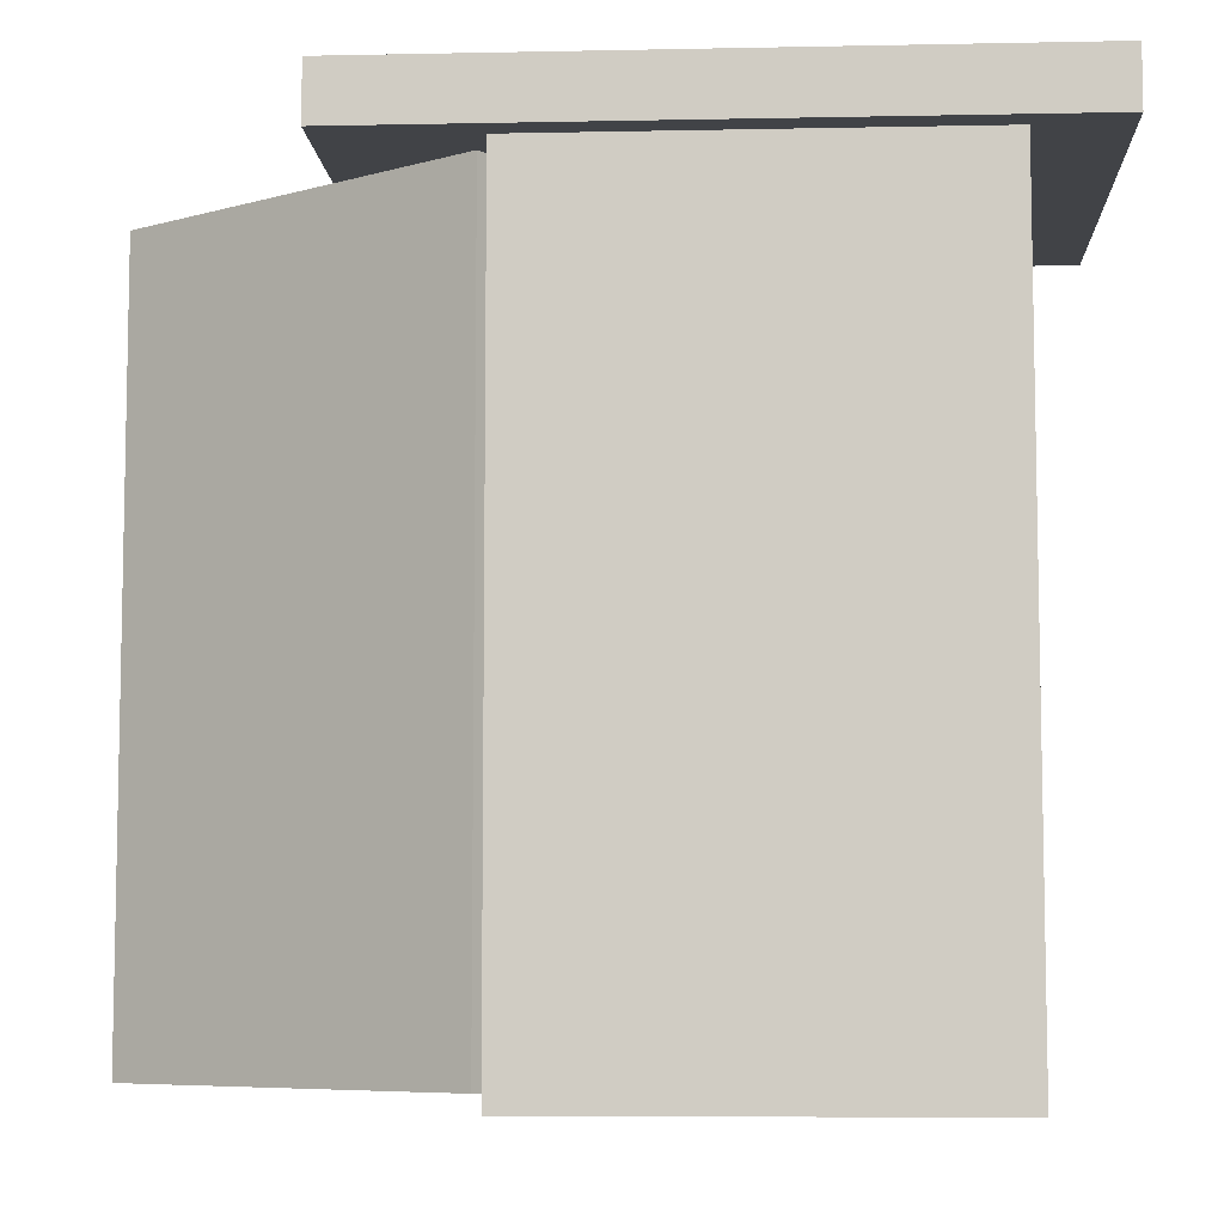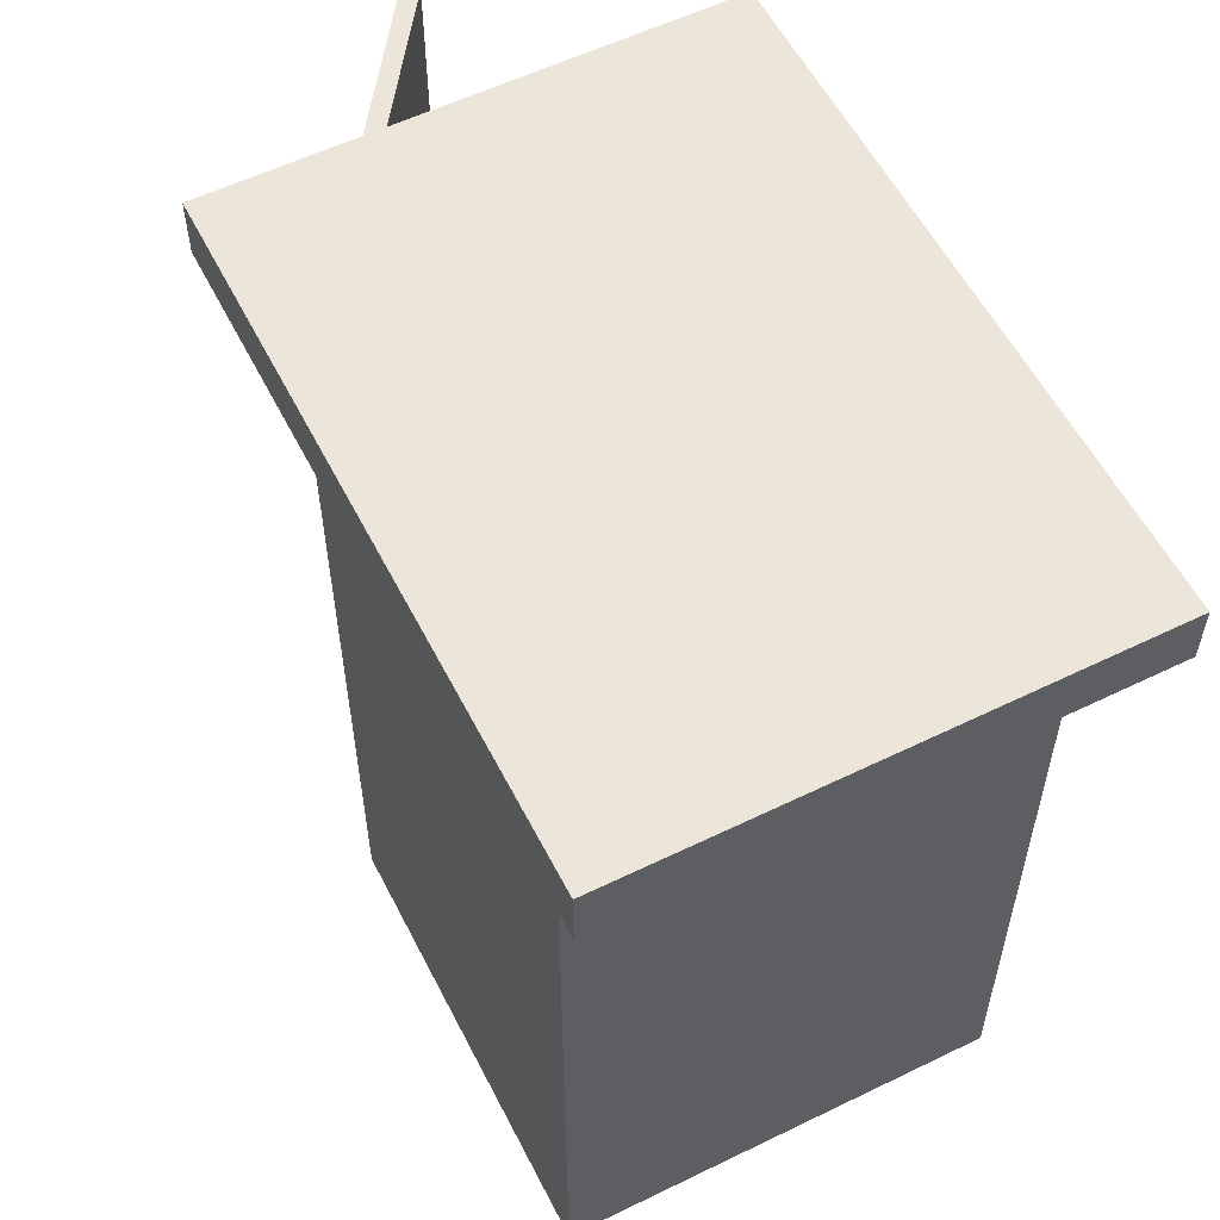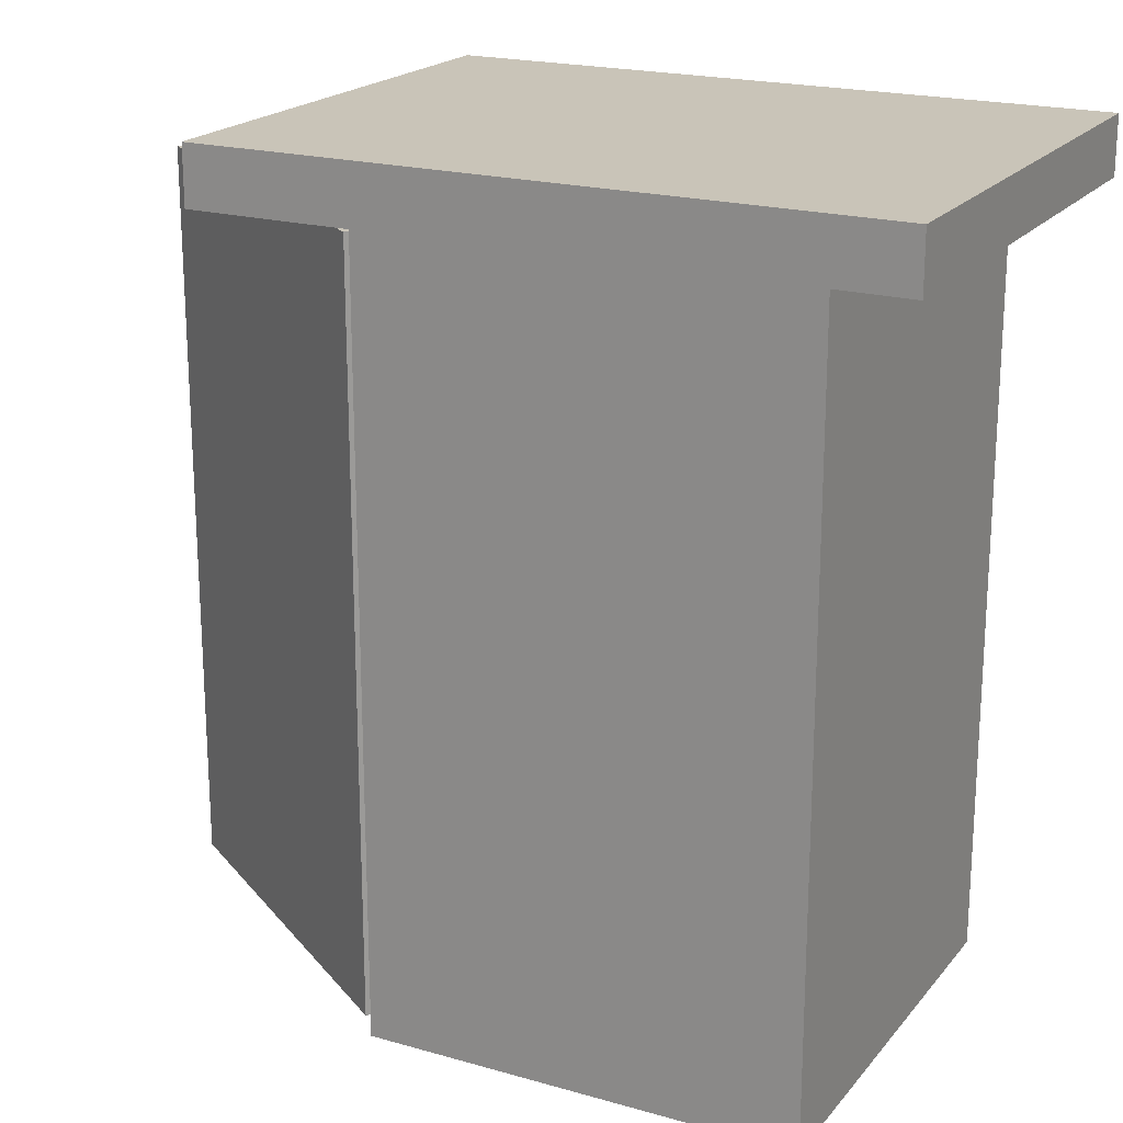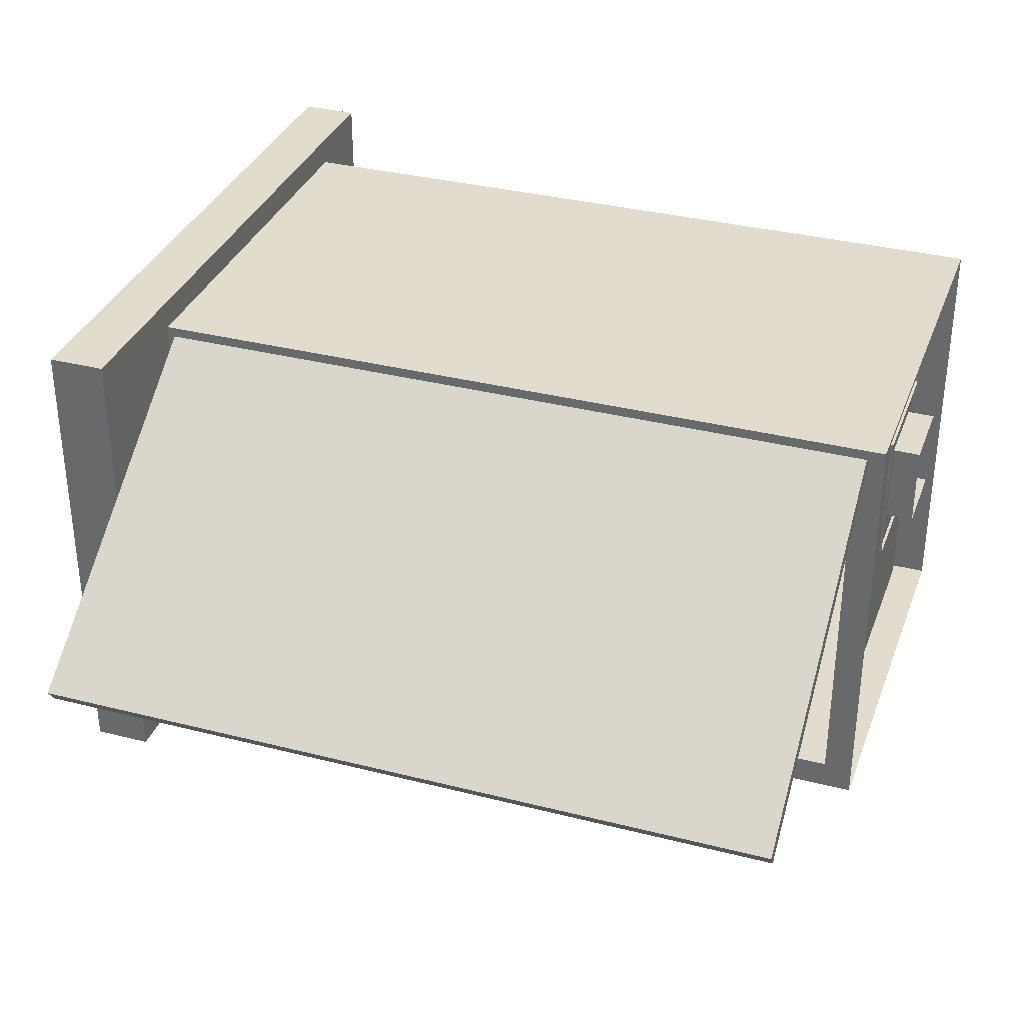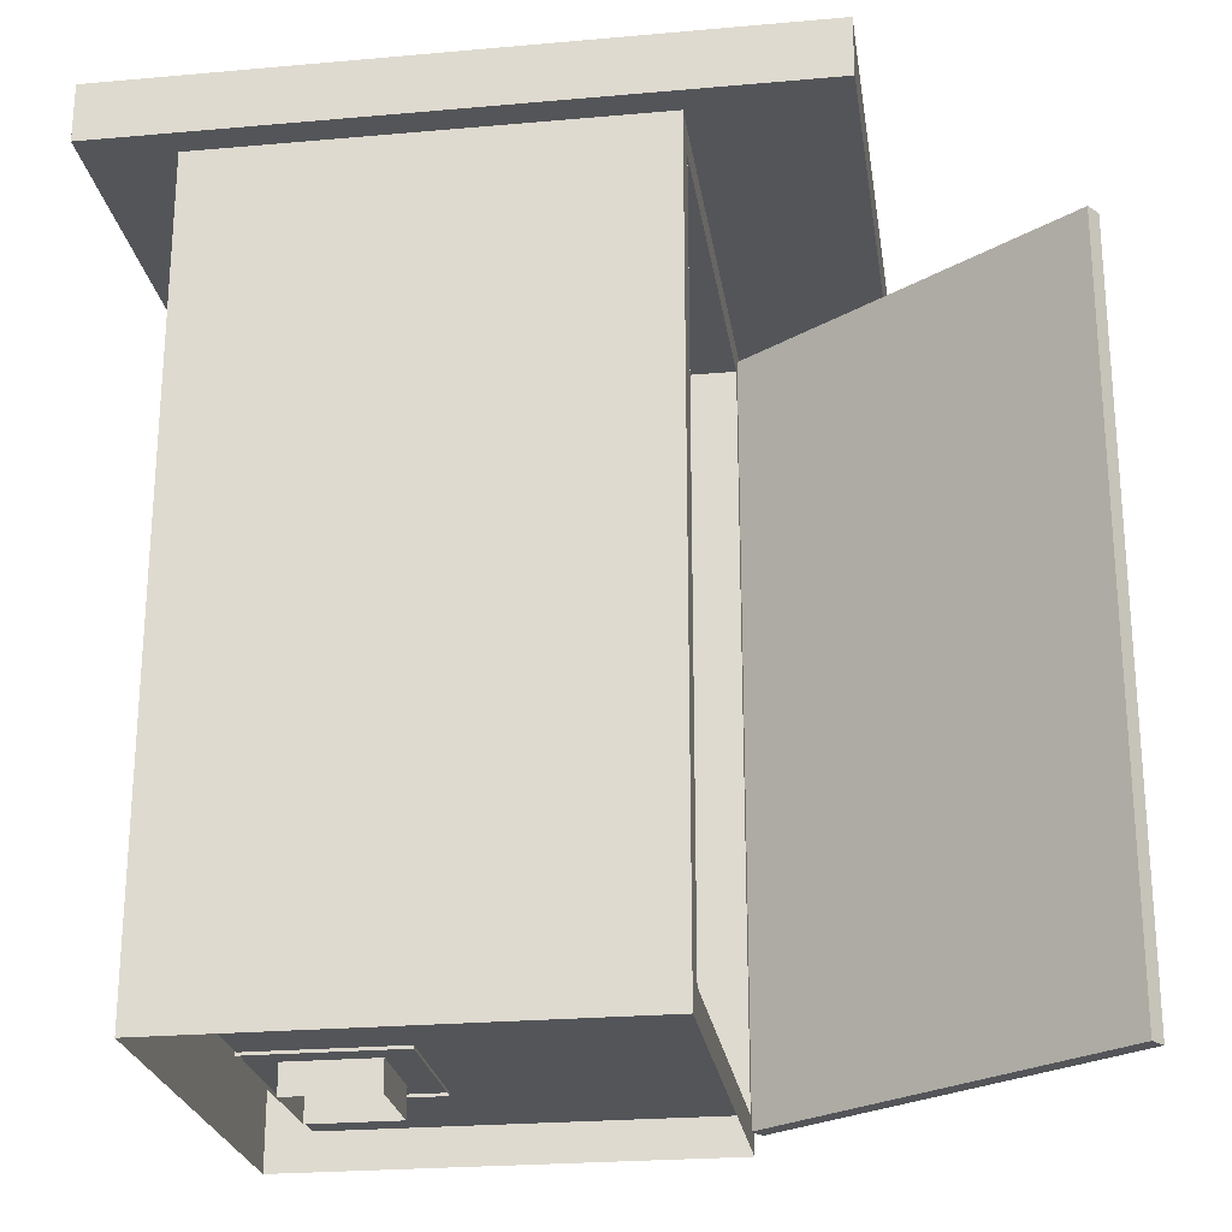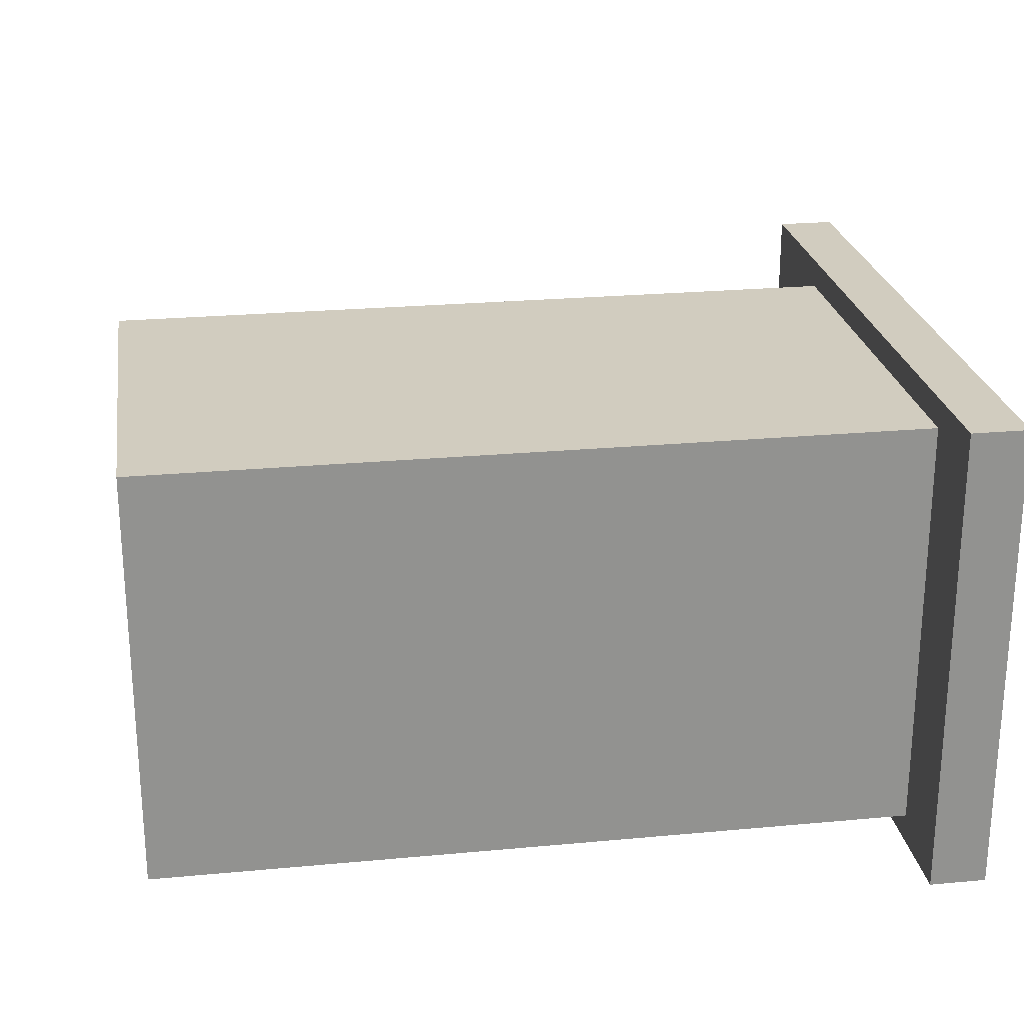
<metadata>
{"format":"obj","ext":"obj","renderer":"f3d","projection":"perspective","resolution":1024,"background":"white","views":[{"elev":-7.3,"azim":-176.7,"up":"+Z"},{"elev":57.0,"azim":-116.9,"up":"+Z"},{"elev":20.2,"azim":-152.5,"up":"+Z"},{"elev":34.1,"azim":109.0,"up":"+Y"},{"elev":-24.2,"azim":8.4,"up":"+Z"},{"elev":24.2,"azim":-98.8,"up":"+Y"}]}
</metadata>
<code>
g wooden_toilet
v -55.04 -41.35 2.743
v -57.34 -39.65 2.743
v -57.34 -41.35 2.743
v -55.04 -39.65 2.743
v -55.04 -41.35 2.943
v -57.34 -39.65 2.943
v -55.04 -39.65 2.943
v -57.34 -41.35 2.943
v -55.04 -41.35 2.743
v -55.04 -39.65 2.943
v -55.04 -39.65 2.743
v -55.04 -41.35 2.943
v -55.04 -39.65 2.743
v -57.34 -39.65 2.943
v -57.34 -39.65 2.743
v -55.04 -39.65 2.943
v -57.34 -39.65 2.743
v -57.34 -41.35 2.943
v -57.34 -41.35 2.743
v -57.34 -39.65 2.943
v -57.34 -41.35 2.743
v -55.04 -41.35 2.943
v -55.04 -41.35 2.743
v -57.34 -41.35 2.943
v -56.37 -40.73 0.1399
v -56.37 -40.23 0.4399
v -56.37 -40.23 0.1399
v -56.37 -40.73 0.4399
v -56.37 -40.23 0.1399
v -56.87 -40.23 0.4399
v -56.87 -40.23 0.1399
v -56.37 -40.23 0.4399
v -56.87 -40.23 0.1399
v -56.87 -40.73 0.4399
v -56.87 -40.73 0.1399
v -56.87 -40.23 0.4399
v -56.87 -40.73 0.1399
v -56.37 -40.73 0.4399
v -56.37 -40.73 0.1399
v -56.87 -40.73 0.4399
v -56.37 -40.73 0.4399
v -56.48 -40.32 0.4399
v -56.37 -40.23 0.4399
v -56.48 -40.62 0.4399
v -56.78 -40.32 0.4399
v -56.87 -40.23 0.4399
v -56.78 -40.62 0.4399
v -56.87 -40.73 0.4399
v -56.78 -40.32 0.1543
v -56.48 -40.32 0.05
v -56.78 -40.32 0.05
v -56.48 -40.32 0.1543
v -56.48 -40.32 0.4399
v -56.78 -40.32 0.4399
v -56.78 -40.62 0.1543
v -56.48 -40.62 0.05
v -56.48 -40.62 0.1543
v -56.78 -40.62 0.05
v -56.48 -40.32 0.1543
v -56.48 -40.62 0.05
v -56.48 -40.32 0.05
v -56.48 -40.62 0.1543
v -56.78 -40.62 0.1543
v -56.78 -40.32 0.05
v -56.78 -40.62 0.05
v -56.78 -40.32 0.1543
v -56.48 -40.32 0.4399
v -56.48 -40.62 0.15
v -56.48 -40.32 0.15
v -56.48 -40.62 0.4399
v -56.48 -40.62 0.15
v -56.78 -40.62 0.4399
v -56.78 -40.62 0.15
v -56.48 -40.62 0.4399
v -56.48 -40.62 0.15
v -54.36 -40.58 0.1082
v -55.55 -39.81 0.1082
v -54.39 -40.62 0.1082
v -55.51 -39.77 0.1082
v -54.36 -40.58 2.702
v -55.55 -39.81 2.702
v -55.51 -39.77 2.702
v -54.39 -40.62 2.702
v -54.36 -40.58 0.1082
v -55.51 -39.77 2.702
v -55.51 -39.77 0.1082
v -54.36 -40.58 2.702
v -55.51 -39.77 0.1082
v -55.55 -39.81 2.702
v -55.55 -39.81 0.1082
v -55.51 -39.77 2.702
v -55.55 -39.81 0.1082
v -54.39 -40.62 2.702
v -54.39 -40.62 0.1082
v -55.55 -39.81 2.702
v -54.39 -40.62 0.1082
v -54.36 -40.58 2.702
v -54.36 -40.58 0.1082
v -54.39 -40.62 2.702
v -56.78 -40.62 0.1543
v -56.78 -40.32 0.4399
v -56.78 -40.32 0.1543
v -56.78 -40.62 0.4399
v -55.54 -41.25 2.75
v -57.04 -39.75 2.75
v -55.54 -39.75 2.75
v -57.04 -41.25 2.75
v -56.87 -41.15 0.15
v -56.87 -39.85 2.65
v -56.87 -39.85 0.15
v -56.87 -41.15 2.65
v -55.54 -39.75 0.05
v -57.04 -39.75 2.75
v -57.04 -39.75 0.05
v -55.54 -39.75 2.75
v -57.04 -39.75 0.05
v -57.04 -41.25 2.75
v -57.04 -41.25 0.05
v -57.04 -39.75 2.75
v -57.04 -41.25 0.05
v -55.54 -41.25 2.75
v -55.54 -41.25 0.05
v -57.04 -41.25 2.75
v -55.54 -41.25 0.05
v -55.54 -39.85 0.15
v -55.54 -39.75 0.05
v -55.54 -41.15 0.15
v -55.54 -39.85 2.65
v -55.54 -39.75 2.75
v -55.54 -41.15 2.65
v -55.54 -41.25 2.75
v -55.54 -39.85 0.15
v -56.87 -39.85 2.65
v -55.54 -39.85 2.65
v -56.87 -39.85 0.15
v -55.54 -39.85 2.65
v -56.87 -41.15 2.65
v -55.54 -41.15 2.65
v -56.87 -39.85 2.65
v -55.54 -41.15 2.65
v -56.87 -41.15 0.15
v -55.54 -41.15 0.15
v -56.87 -41.15 2.65
v -56.87 -41.15 0.15
v -55.54 -39.85 0.15
v -55.54 -41.15 0.15
v -56.87 -39.85 0.15
g wooden_toilet_0
f 3 2 1
f 4 1 2
f 7 6 5
f 8 5 6
f 11 10 9
f 12 9 10
f 15 14 13
f 16 13 14
f 19 18 17
f 20 17 18
f 23 22 21
f 24 21 22
f 27 26 25
f 28 25 26
f 31 30 29
f 32 29 30
f 35 34 33
f 36 33 34
f 39 38 37
f 40 37 38
f 43 42 41
f 42 44 41
f 42 43 45
f 43 46 45
f 45 46 47
f 46 48 47
f 47 48 44
f 44 48 41
f 51 50 49
f 52 49 50
f 52 53 49
f 54 49 53
f 57 56 55
f 58 55 56
f 61 60 59
f 62 59 60
f 65 64 63
f 66 63 64
f 69 68 67
f 70 67 68
f 73 72 71
f 72 74 71
f 74 75 71
f 78 77 76
f 79 76 77
f 82 81 80
f 83 80 81
f 86 85 84
f 87 84 85
f 90 89 88
f 91 88 89
f 94 93 92
f 95 92 93
f 98 97 96
f 99 96 97
f 102 101 100
f 103 100 101
g wooden_toilet_1
f 106 105 104
f 107 104 105
f 110 109 108
f 111 108 109
f 114 113 112
f 115 112 113
f 118 117 116
f 119 116 117
f 122 121 120
f 123 120 121
f 126 125 124
f 127 124 125
f 125 126 128
f 129 128 126
f 128 129 130
f 131 130 129
f 124 127 131
f 130 131 127
f 134 133 132
f 135 132 133
f 138 137 136
f 139 136 137
f 142 141 140
f 143 140 141
f 146 145 144
f 147 144 145

</code>
